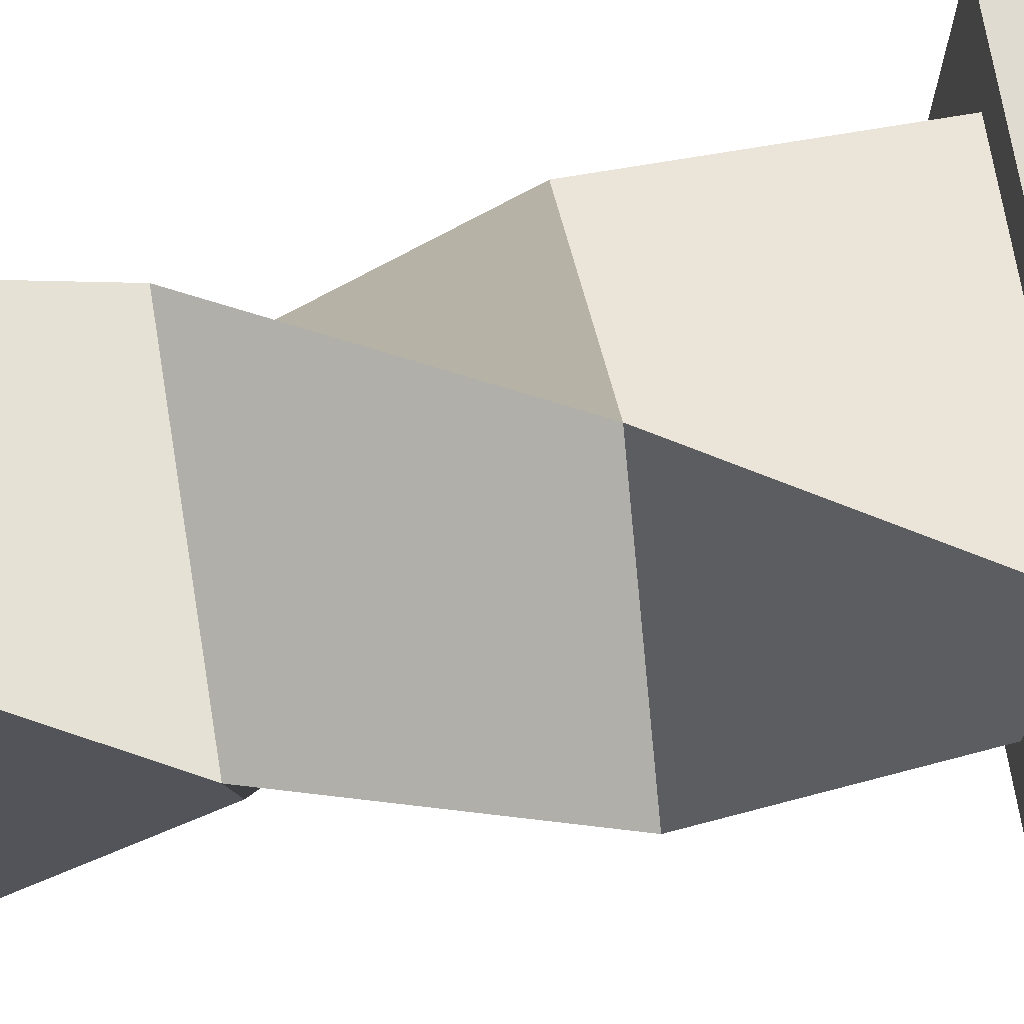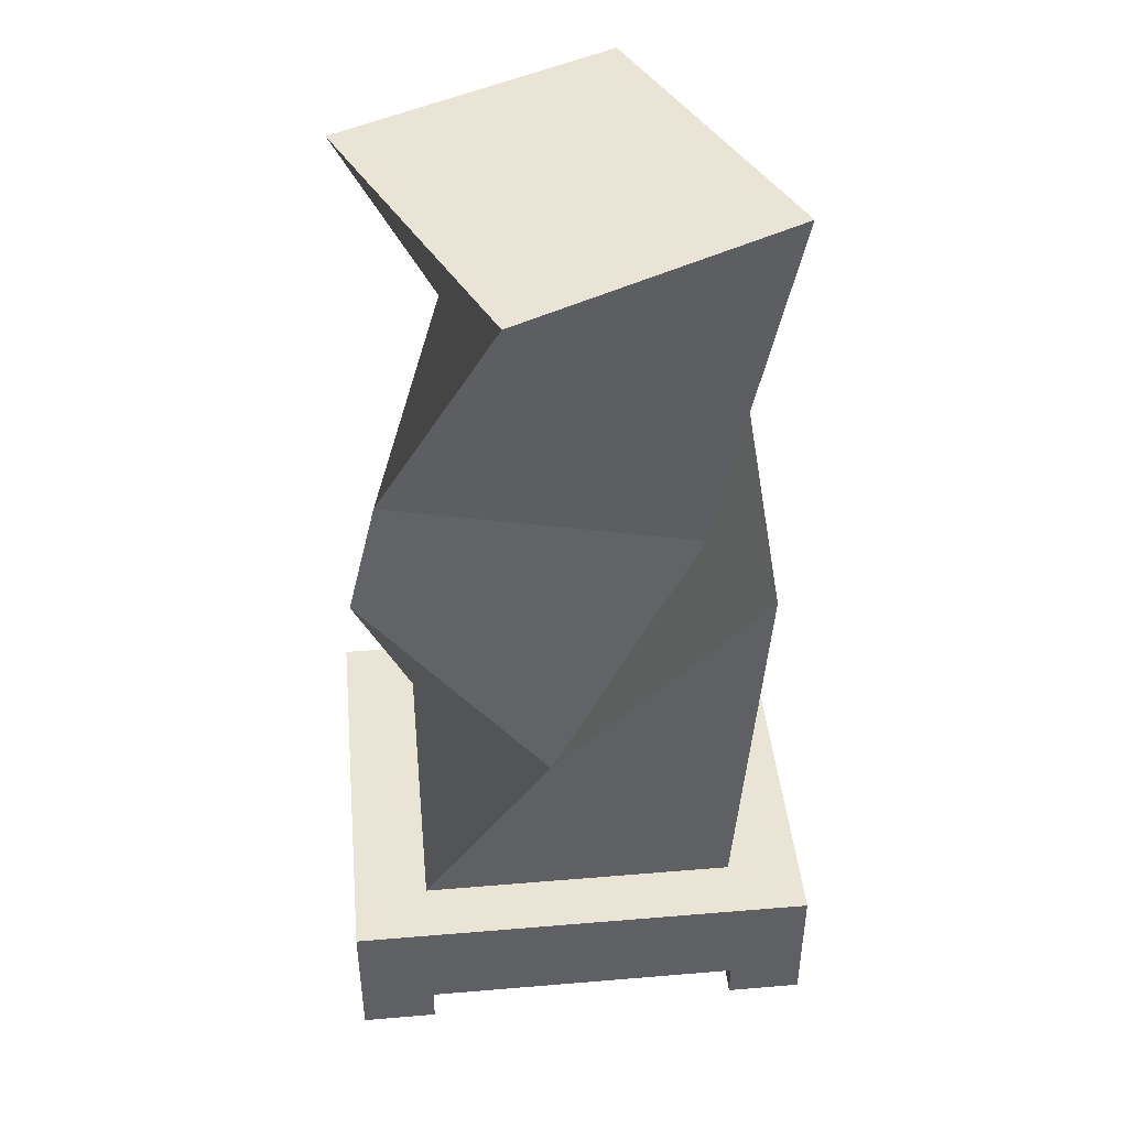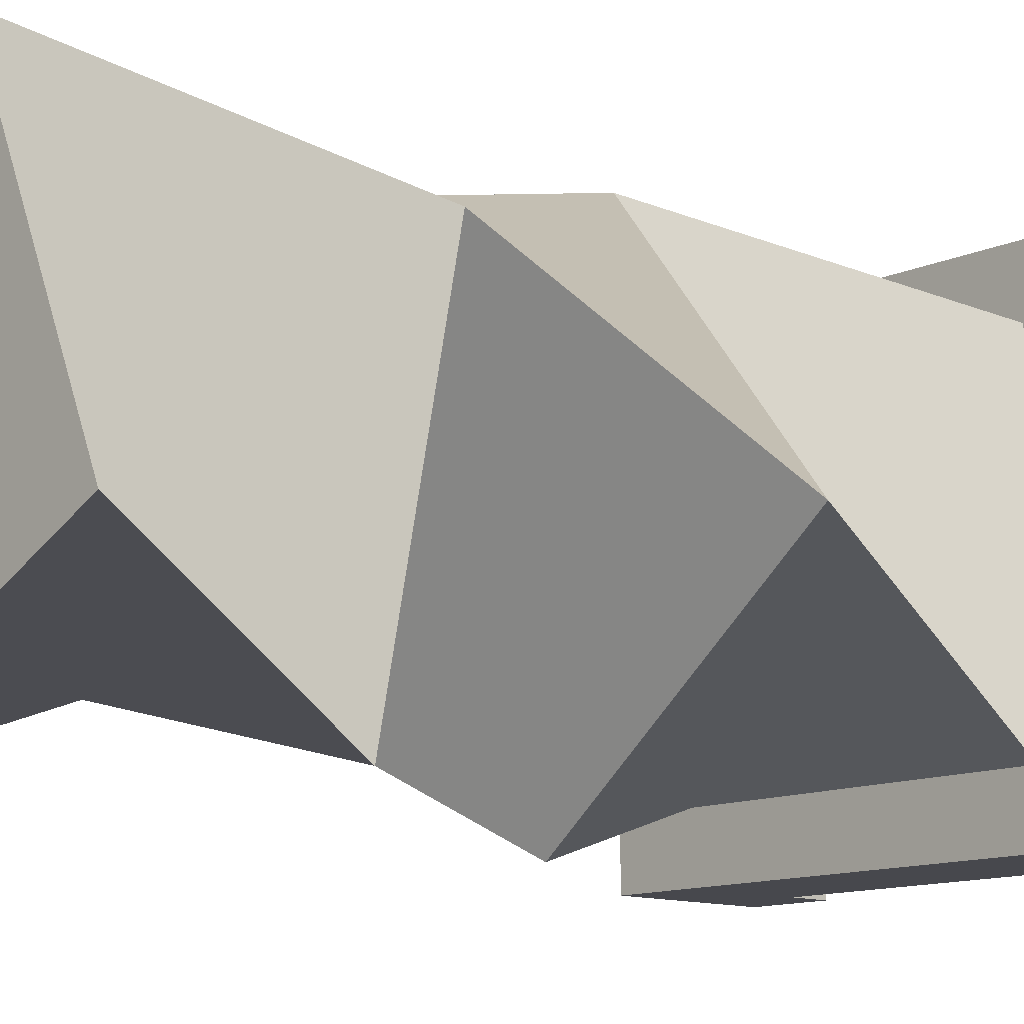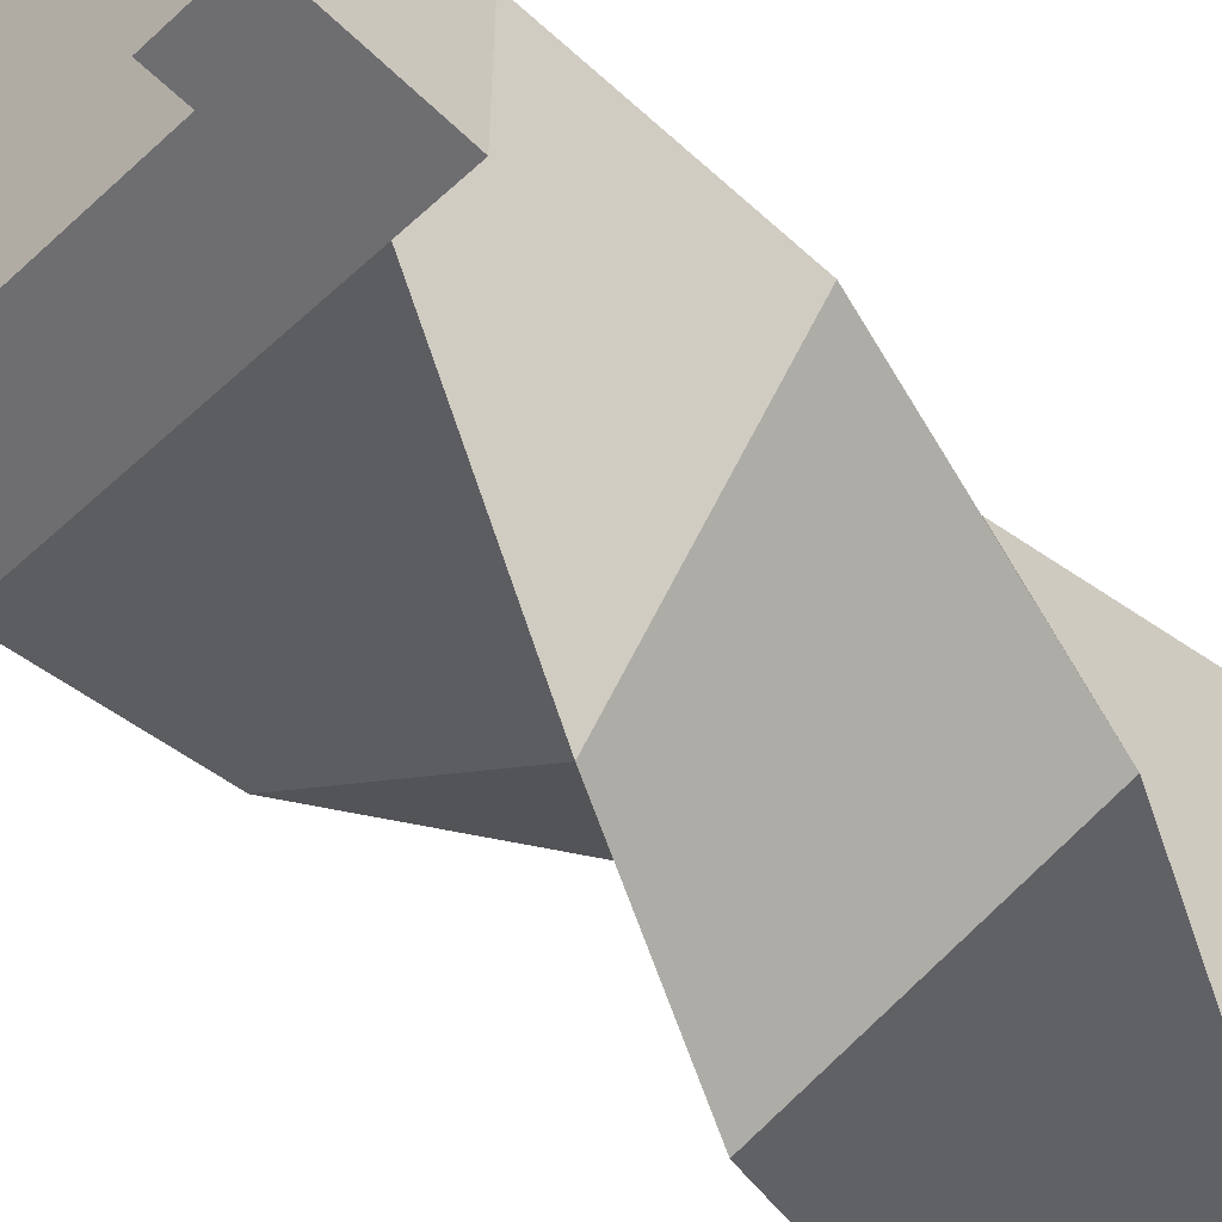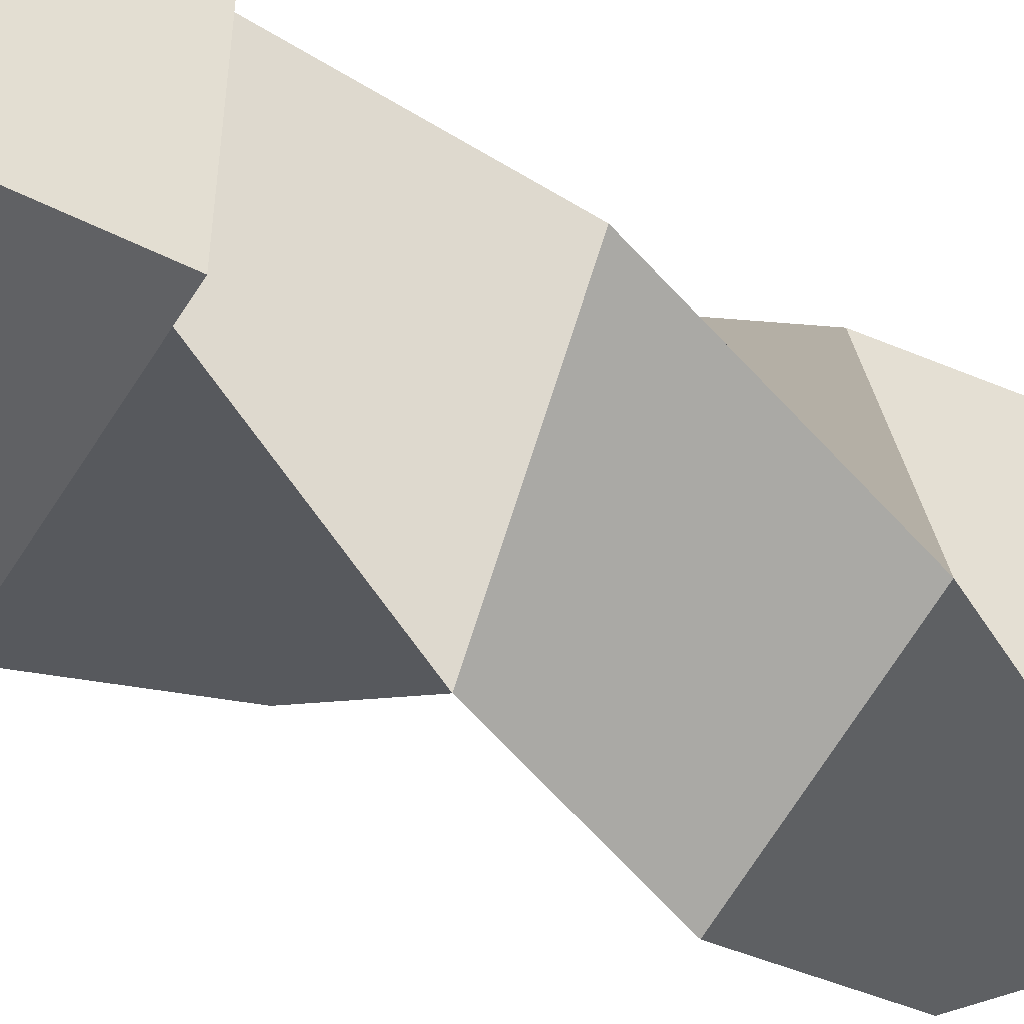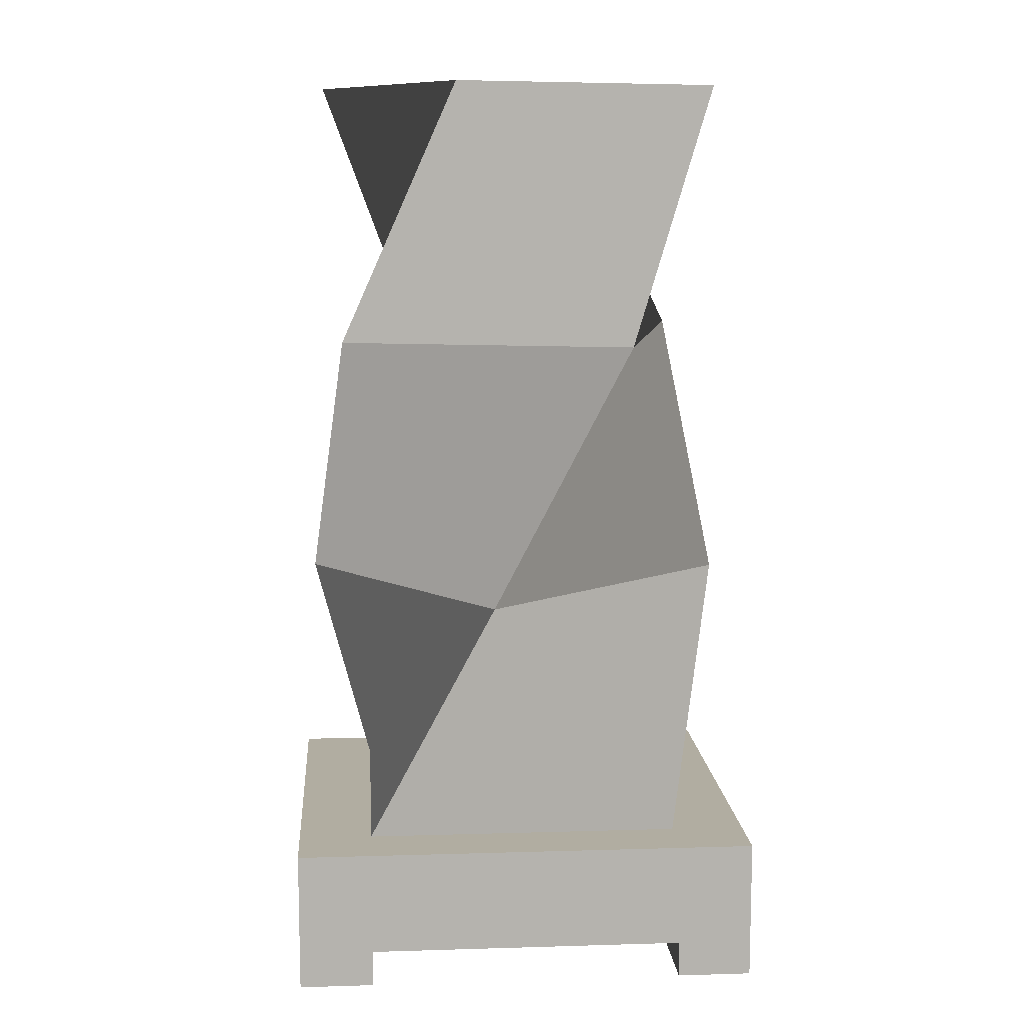
<metadata>
{"format":"obj","ext":"obj","renderer":"f3d","projection":"perspective","resolution":1024,"background":"white","views":[{"elev":70.0,"azim":-99.0,"up":"+Z"},{"elev":43.8,"azim":174.4,"up":"+Y"},{"elev":-11.8,"azim":-131.9,"up":"+Z"},{"elev":-54.4,"azim":44.2,"up":"+Z"},{"elev":-46.9,"azim":60.0,"up":"+Z"},{"elev":10.4,"azim":175.7,"up":"+Y"}]}
</metadata>
<code>
o sculpture.004
v -0.519 -0.3453 0.4838
v -0.519 -0.3453 -0.4838
v 0.519 -0.3453 0.4838
v 0.519 -0.3453 -0.4838
v 0.6555 2.175 0.2716
v -0.225 2.175 0.6729
v -0.6555 2.175 -0.2716
v 0.225 2.175 -0.6729
v 0.707 0.4949 0.05967
v 0.5928 1.335 -0.39
v 0.3475 1.335 0.6186
v -0.1091 0.4949 0.7011
v -0.707 0.4949 -0.05967
v -0.5928 1.335 0.39
v -0.3475 1.335 -0.6186
v 0.1091 0.4949 -0.7011
v -0.519 -0.6833 0.6725
v -0.519 -0.3453 0.6725
v -0.519 -0.6833 -0.6725
v -0.519 -0.3453 -0.6725
v 0.519 -0.6833 0.6725
v 0.519 -0.3453 0.6725
v 0.519 -0.6833 -0.6725
v 0.519 -0.3453 -0.6725
v -0.7621 -0.6833 -0.6725
v -0.7621 -0.6833 0.6725
v -0.7621 -0.3453 0.6725
v -0.7621 -0.3453 -0.6725
v 0.7621 -0.3453 -0.6725
v 0.7621 -0.6833 -0.6725
v 0.7621 -0.6833 0.6725
v 0.7621 -0.3453 0.6725
v -0.519 -0.8014 -0.6725
v -0.519 -0.8014 0.6725
v 0.519 -0.8014 0.6725
v 0.519 -0.8014 -0.6725
v -0.7621 -0.8014 -0.6725
v -0.7621 -0.8014 0.6725
v 0.7621 -0.8014 0.6725
v 0.7621 -0.8014 -0.6725
f 4 3 1 2
f 7 6 5 8
f 11 10 8 5
f 15 14 6 7
f 10 15 7 8
f 14 11 5 6
f 2 1 12 13
f 13 12 11 14
f 3 4 16 9
f 9 16 15 10
f 4 2 13 16
f 16 13 14 15
f 1 3 9 12
f 12 9 10 11
f 24 22 32 29
f 19 20 24 23
f 17 18 27 26
f 21 22 18 17
f 19 23 21 17
f 24 20 18 22
f 26 27 28 25
f 30 29 32 31
f 23 24 29 30
f 18 20 28 27
f 17 26 38 34
f 22 21 31 32
f 26 25 37 38
f 20 19 25 28
f 33 34 38 37
f 35 36 40 39
f 30 31 39 40
f 25 19 33 37
f 23 30 40 36
f 19 17 34 33
f 21 23 36 35
f 31 21 35 39

</code>
